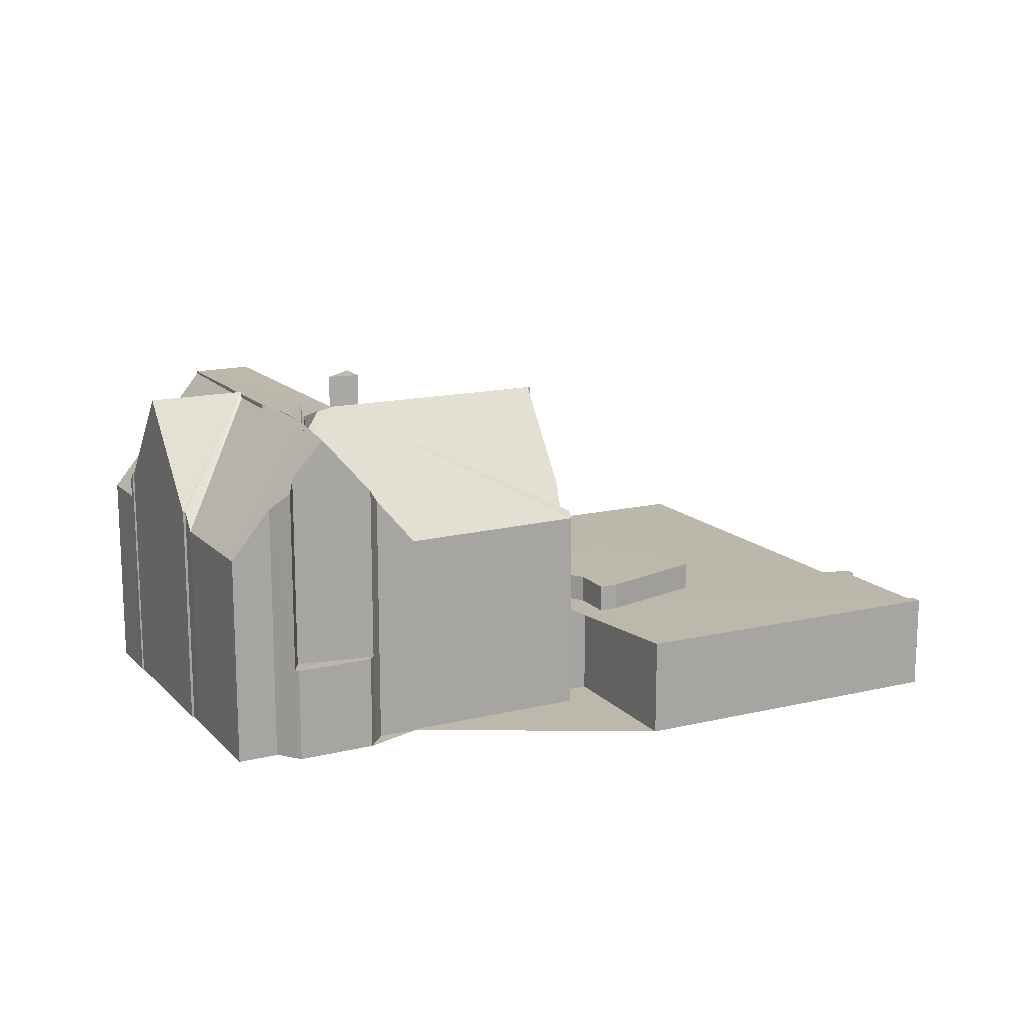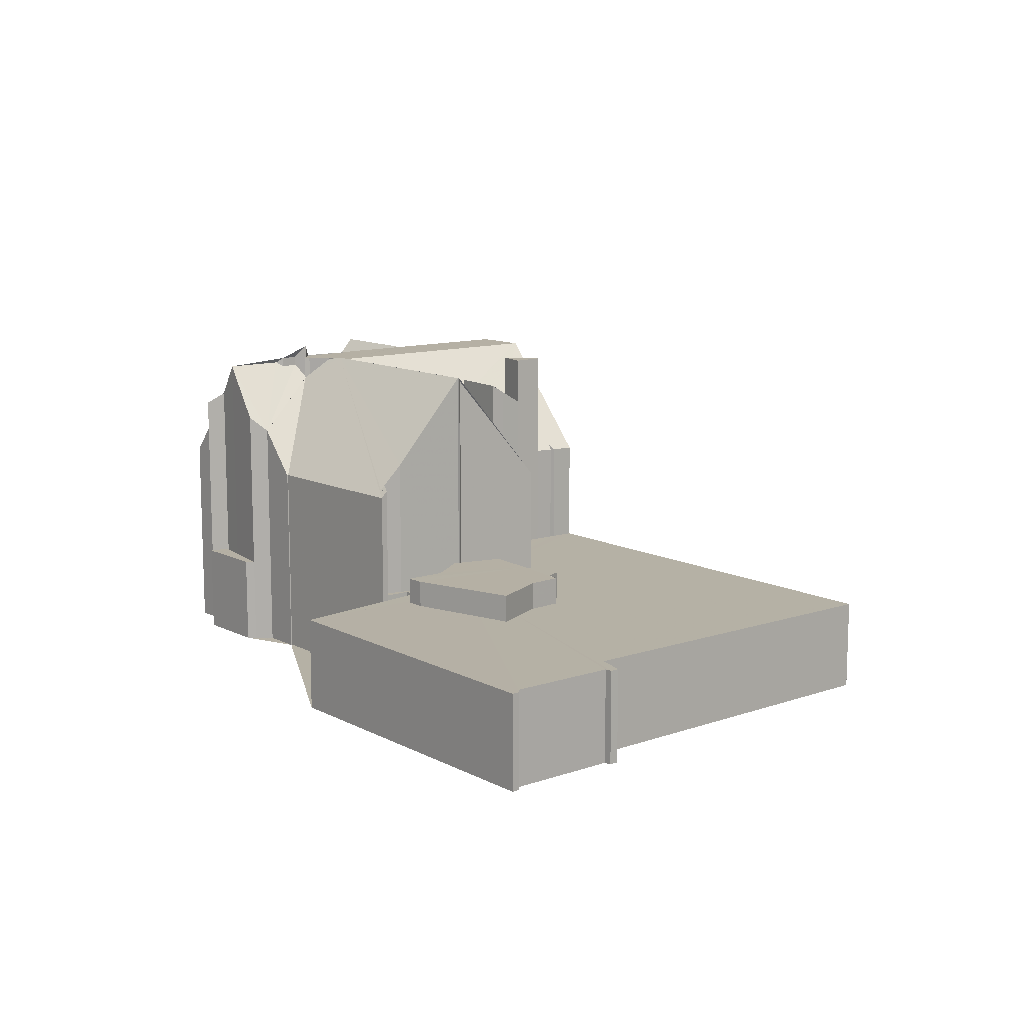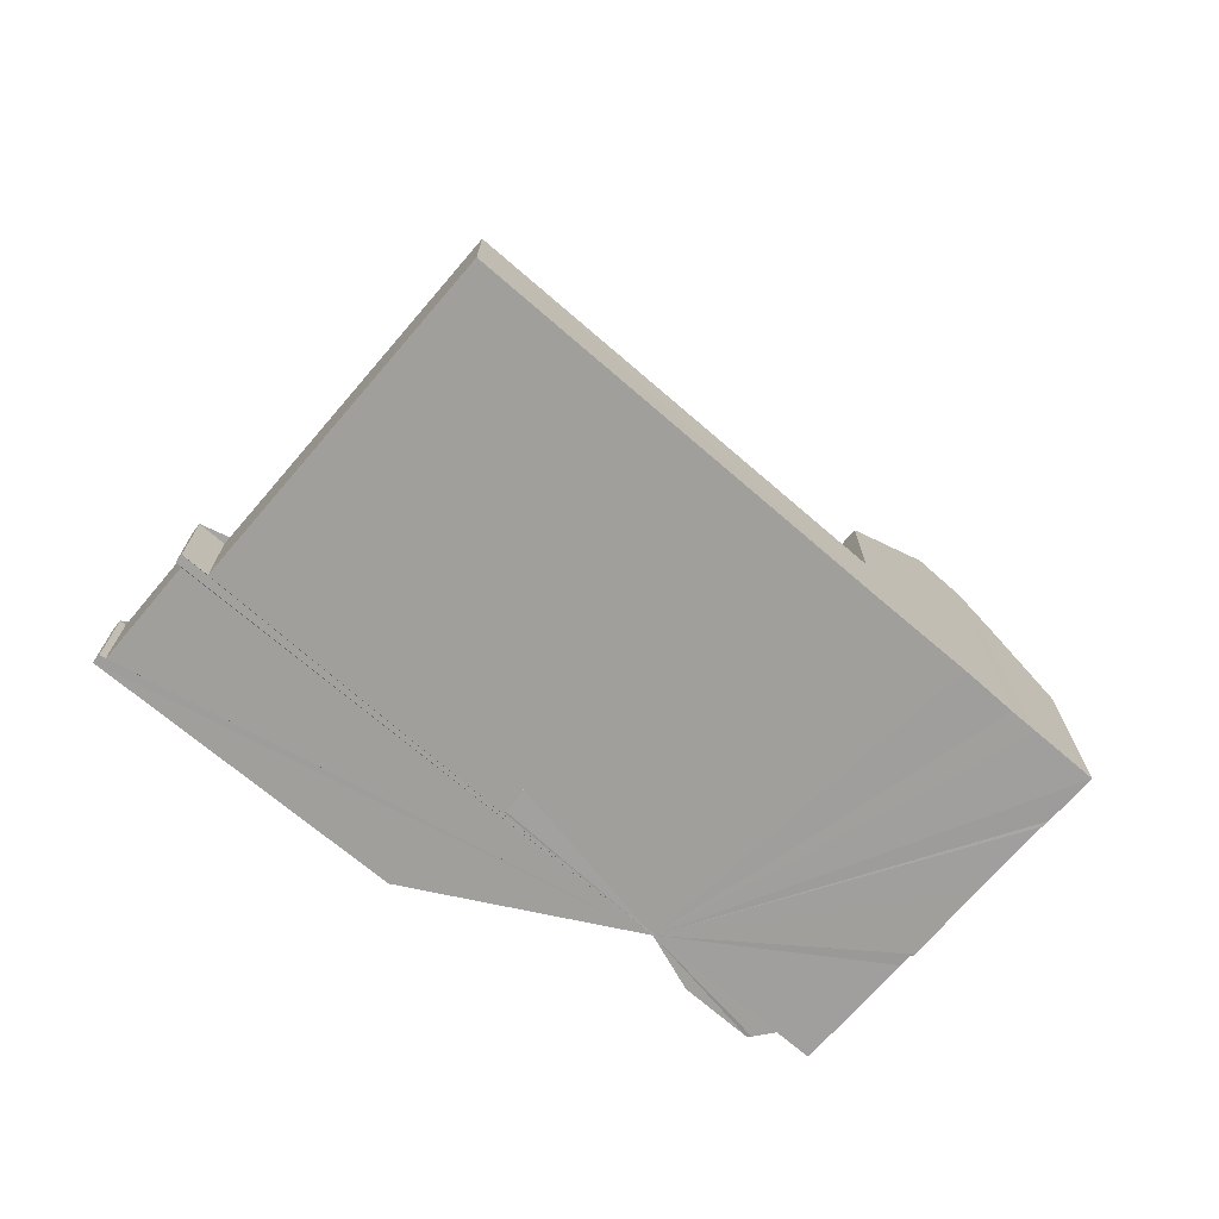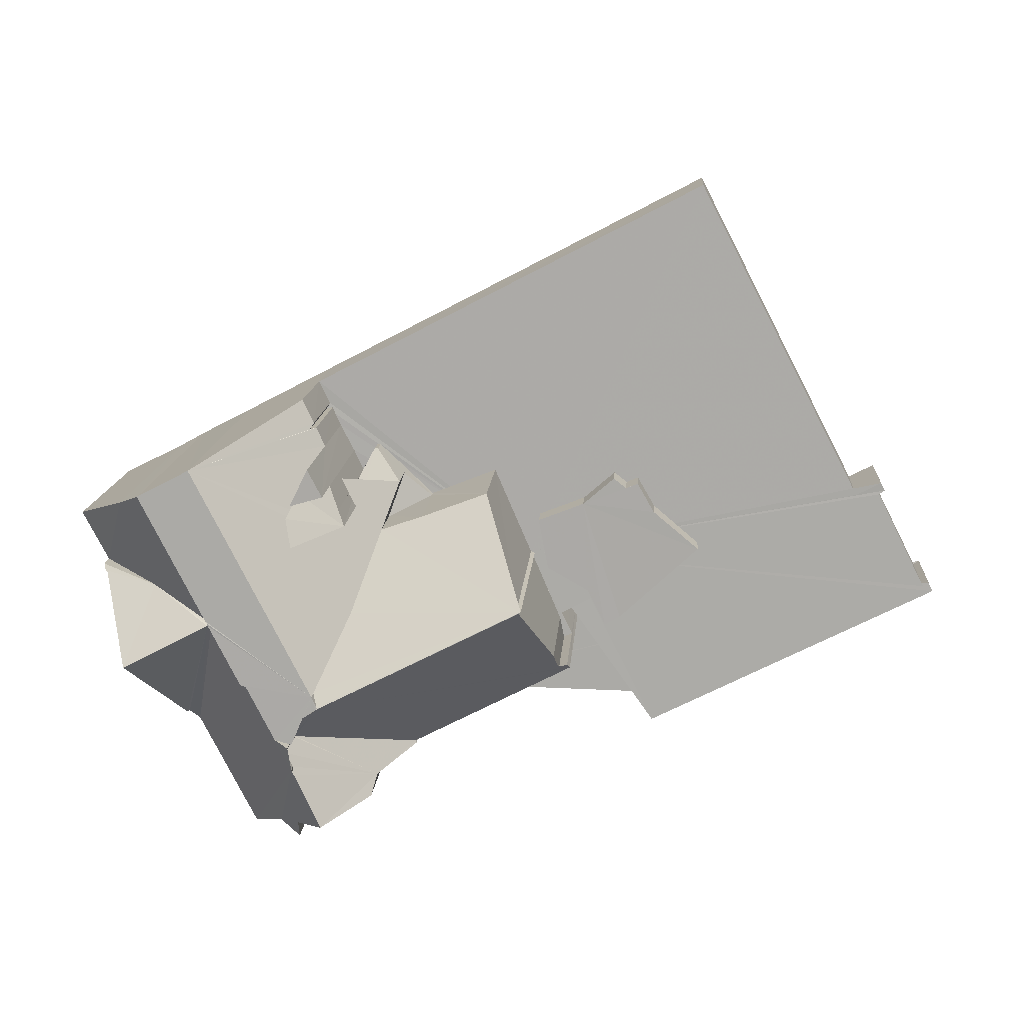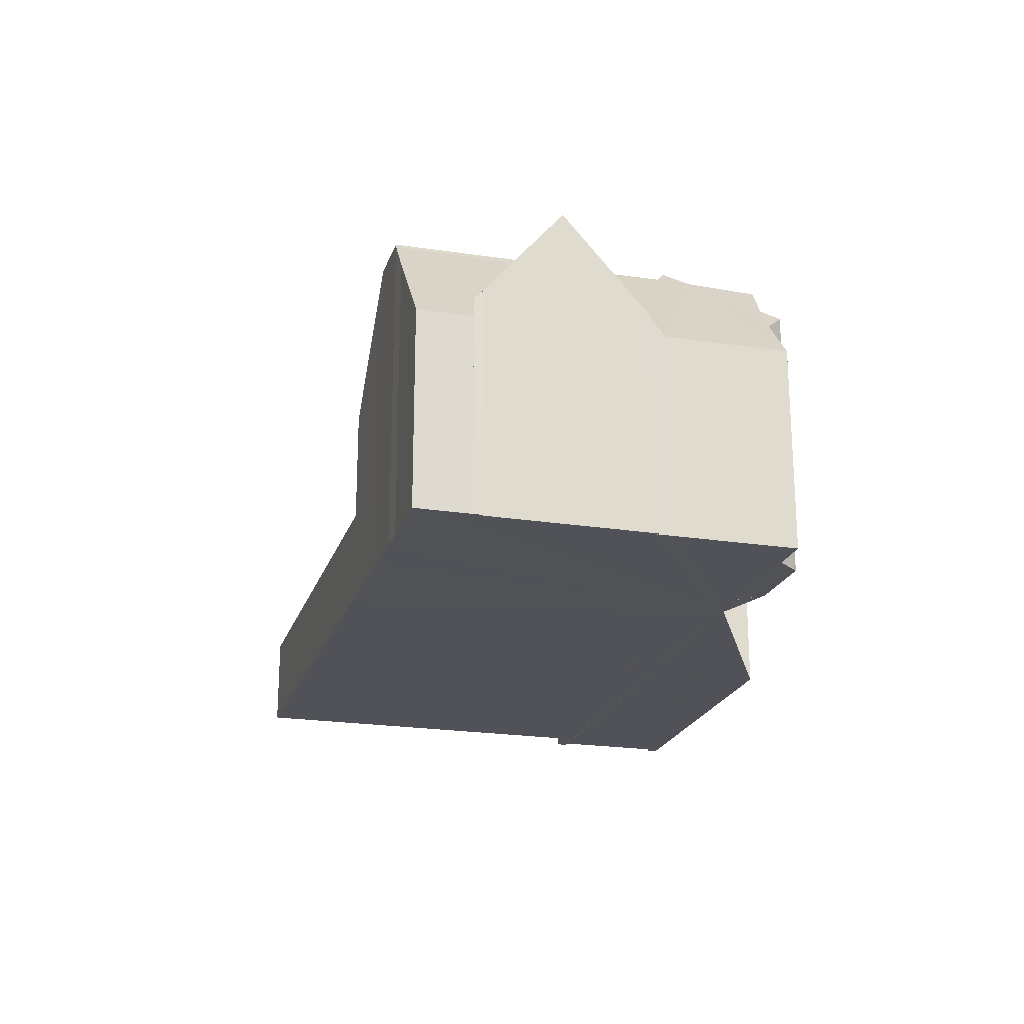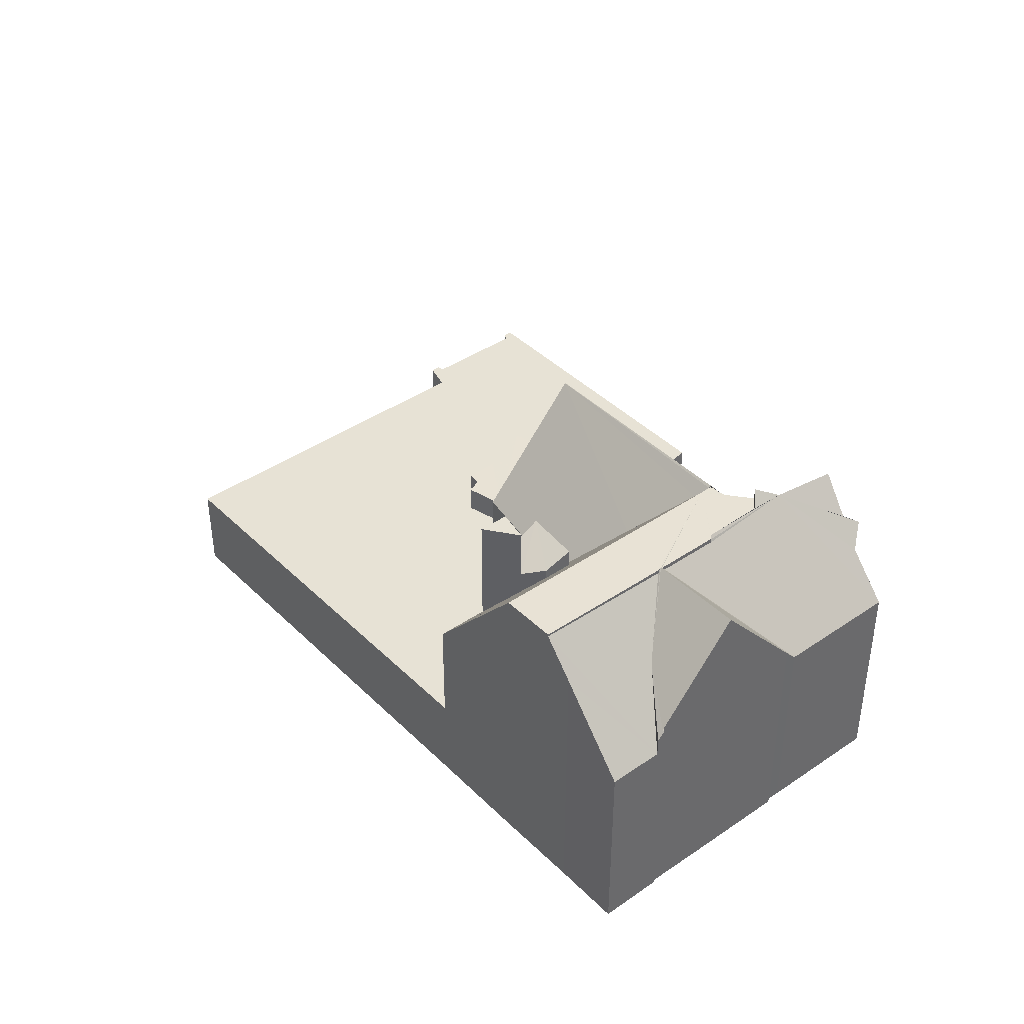
<metadata>
{"format":"obj","ext":"obj","renderer":"f3d","projection":"perspective","resolution":1024,"background":"white","views":[{"elev":14.9,"azim":0.1,"up":"+Z"},{"elev":11.9,"azim":77.6,"up":"+Z"},{"elev":-71.2,"azim":166.7,"up":"+Z"},{"elev":13.5,"azim":4.0,"up":"+Y"},{"elev":-21.6,"azim":-78.3,"up":"+Z"},{"elev":40.4,"azim":-102.6,"up":"+Z"}]}
</metadata>
<code>
v 8.487e+04 4.466e+05 -0.428
v 8.487e+04 4.466e+05 -0.428
v 8.487e+04 4.466e+05 -0.428
v 8.487e+04 4.466e+05 -0.428
v 8.486e+04 4.466e+05 -0.428
v 8.486e+04 4.466e+05 -0.428
v 8.486e+04 4.466e+05 -0.428
v 8.486e+04 4.466e+05 -0.428
v 8.486e+04 4.466e+05 -0.428
v 8.486e+04 4.466e+05 -0.428
v 8.486e+04 4.466e+05 -0.428
v 8.486e+04 4.466e+05 -0.428
v 8.486e+04 4.466e+05 -0.428
v 8.486e+04 4.466e+05 -0.428
v 8.486e+04 4.466e+05 -0.428
v 8.486e+04 4.466e+05 -0.428
v 8.486e+04 4.466e+05 -0.428
v 8.486e+04 4.466e+05 -0.428
v 8.486e+04 4.466e+05 -0.428
v 8.486e+04 4.466e+05 -0.428
v 8.488e+04 4.466e+05 -0.428
v 8.489e+04 4.466e+05 -0.428
v 8.489e+04 4.466e+05 -0.428
v 8.489e+04 4.466e+05 -0.428
v 8.489e+04 4.466e+05 -0.428
v 8.489e+04 4.466e+05 -0.428
v 8.489e+04 4.466e+05 -0.428
v 8.489e+04 4.466e+05 -0.428
v 8.488e+04 4.466e+05 -0.428
v 8.488e+04 4.466e+05 -0.428
v 8.487e+04 4.466e+05 -0.428
v 8.487e+04 4.466e+05 -0.428
v 8.487e+04 4.466e+05 -0.428
v 8.487e+04 4.466e+05 -0.428
v 8.486e+04 4.466e+05 10.28
v 8.486e+04 4.466e+05 7.133
v 8.486e+04 4.466e+05 7.139
v 8.486e+04 4.466e+05 7.84
v 8.486e+04 4.466e+05 8.168
v 8.486e+04 4.466e+05 11.81
v 8.486e+04 4.466e+05 11.45
v 8.486e+04 4.466e+05 10.94
v 8.486e+04 4.466e+05 11.81
v 8.486e+04 4.466e+05 12.32
v 8.486e+04 4.466e+05 11.8
v 8.486e+04 4.466e+05 11.83
v 8.486e+04 4.466e+05 11.66
v 8.486e+04 4.466e+05 11.82
v 8.486e+04 4.466e+05 8.02
v 8.486e+04 4.466e+05 11.32
v 8.486e+04 4.466e+05 11.8
v 8.487e+04 4.466e+05 11.81
v 8.487e+04 4.466e+05 11.81
v 8.487e+04 4.466e+05 11.88
v 8.487e+04 4.466e+05 9.289
v 8.486e+04 4.466e+05 8.02
v 8.486e+04 4.466e+05 7.38
v 8.486e+04 4.466e+05 7.414
v 8.486e+04 4.466e+05 9.189
v 8.486e+04 4.466e+05 3.078
v 8.486e+04 4.466e+05 9.878
v 8.486e+04 4.466e+05 3.079
v 8.486e+04 4.466e+05 3.072
v 8.486e+04 4.466e+05 10.28
v 8.487e+04 4.466e+05 7.228
v 8.487e+04 4.466e+05 7.283
v 8.487e+04 4.466e+05 11.63
v 8.487e+04 4.466e+05 3.075
v 8.487e+04 4.466e+05 3.08
v 8.487e+04 4.466e+05 9.575
v 8.487e+04 4.466e+05 8.999
v 8.487e+04 4.466e+05 3.082
v 8.486e+04 4.466e+05 8.168
v 8.486e+04 4.466e+05 11.77
v 8.486e+04 4.466e+05 11.61
v 8.486e+04 4.466e+05 11.62
v 8.486e+04 4.466e+05 11.79
v 8.487e+04 4.466e+05 7.546
v 8.487e+04 4.466e+05 3.143
v 8.487e+04 4.466e+05 3.144
v 8.487e+04 4.466e+05 7.544
v 8.487e+04 4.466e+05 8.512
v 8.487e+04 4.466e+05 3.138
v 8.487e+04 4.466e+05 3.118
v 8.487e+04 4.466e+05 11.89
v 8.488e+04 4.466e+05 3.022
v 8.486e+04 4.466e+05 3.057
v 8.488e+04 4.466e+05 4.146
v 8.488e+04 4.466e+05 3.14
v 8.488e+04 4.466e+05 3.139
v 8.488e+04 4.466e+05 4.15
v 8.487e+04 4.466e+05 4.146
v 8.487e+04 4.466e+05 3.129
v 8.489e+04 4.466e+05 3.147
v 8.489e+04 4.466e+05 3.118
v 8.489e+04 4.466e+05 3.146
v 8.489e+04 4.466e+05 3.149
v 8.488e+04 4.466e+05 3.173
v 8.489e+04 4.466e+05 3.117
v 8.489e+04 4.466e+05 3.115
v 8.489e+04 4.466e+05 3.118
v 8.486e+04 4.466e+05 11.82
v 8.486e+04 4.466e+05 11.77
v 8.486e+04 4.466e+05 11.77
v 8.486e+04 4.466e+05 11.77
v 8.486e+04 4.466e+05 11.62
v 8.486e+04 4.466e+05 7.192
v 8.486e+04 4.466e+05 11.74
v 8.487e+04 4.466e+05 11.81
v 8.487e+04 4.466e+05 11.88
v 8.487e+04 4.466e+05 3.136
v 8.488e+04 4.466e+05 3.134
v 8.486e+04 4.466e+05 11.45
v 8.486e+04 4.466e+05 11.81
v 8.486e+04 4.466e+05 11.63
v 8.488e+04 4.466e+05 4.173
v 8.488e+04 4.466e+05 3.123
v 8.488e+04 4.466e+05 3.11
v 8.488e+04 4.466e+05 4.168
v 8.486e+04 4.466e+05 11.57
v 8.486e+04 4.466e+05 7.251
v 8.486e+04 4.466e+05 8.667
v 8.486e+04 4.466e+05 9.586
v 8.486e+04 4.466e+05 11.56
v 8.486e+04 4.466e+05 9.978
v 8.486e+04 4.466e+05 9.609
v 8.486e+04 4.466e+05 9.857
v 8.486e+04 4.466e+05 10.54
v 8.486e+04 4.466e+05 3.07
v 8.486e+04 4.466e+05 3.065
v 8.486e+04 4.466e+05 7.229
v 8.486e+04 4.466e+05 3.065
v 8.486e+04 4.466e+05 7.471
v 8.488e+04 4.466e+05 4.165
v 8.488e+04 4.466e+05 3.102
v 8.488e+04 4.466e+05 3.098
v 8.488e+04 4.466e+05 4.164
v 8.488e+04 4.466e+05 4.168
v 8.488e+04 4.466e+05 3.101
v 8.487e+04 4.466e+05 5.516
v 8.487e+04 4.466e+05 5.51
v 8.487e+04 4.466e+05 3.963
v 8.487e+04 4.466e+05 3.086
v 8.487e+04 4.466e+05 3.078
v 8.487e+04 4.466e+05 3.908
v 8.487e+04 4.466e+05 10.2
v 8.487e+04 4.466e+05 4.669
v 8.487e+04 4.466e+05 3.085
v 8.487e+04 4.466e+05 3.078
v 8.487e+04 4.466e+05 9.686
v 8.487e+04 4.466e+05 11.57
v 8.487e+04 4.466e+05 3.874
v 8.487e+04 4.466e+05 3.078
v 8.486e+04 4.466e+05 10.88
v 8.486e+04 4.466e+05 11.81
v 8.486e+04 4.466e+05 11.8
v 8.486e+04 4.466e+05 11.79
v 8.486e+04 4.466e+05 11.79
v 8.487e+04 4.466e+05 11.72
v 8.487e+04 4.466e+05 3.117
v 8.487e+04 4.466e+05 3.091
v 8.487e+04 4.466e+05 7.426
v 8.487e+04 4.466e+05 7.334
v 8.487e+04 4.466e+05 10.54
v 8.487e+04 4.466e+05 5.379
v 8.486e+04 4.466e+05 11.77
v 8.486e+04 4.466e+05 11.81
v 8.486e+04 4.466e+05 11.05
v 8.486e+04 4.466e+05 11.76
v 8.486e+04 4.466e+05 11.81
v 8.487e+04 4.466e+05 11.83
v 8.487e+04 4.466e+05 11.81
v 8.486e+04 4.466e+05 11.81
v 8.487e+04 4.466e+05 3.095
v 8.487e+04 4.466e+05 3.435
v 8.487e+04 4.466e+05 7.114
v 8.487e+04 4.466e+05 5.516
v 8.487e+04 4.466e+05 3.104
v 8.487e+04 4.466e+05 4.155
v 8.487e+04 4.466e+05 4.14
v 8.487e+04 4.466e+05 3.121
v 8.486e+04 4.466e+05 11.74
v 8.486e+04 4.466e+05 7.222
v 8.486e+04 4.466e+05 3.064
v 8.487e+04 4.466e+05 6.917
v 8.487e+04 4.466e+05 4.719
v 8.487e+04 4.466e+05 7.228
v 8.486e+04 4.466e+05 9.488
v 8.487e+04 4.466e+05 3.118
v 8.487e+04 4.466e+05 11.89
v 8.487e+04 4.466e+05 4.144
v 8.487e+04 4.466e+05 3.106
f 1 2 3 4 5 6 7 8 9 10 11 12 13 14 15 16 17 18 19 20 21 22 23 24 25 26 27 28 29 30 31 32 33 34
f 35 17 16 36
f 36 16 15 37
f 38 37 15 14 39
f 40 41 42 43 44
f 44 43 45 46
f 47 18 17 35
f 48 12 11 49
f 50 51 52
f 53 54 52
f 51 50 55
f 49 11 10 56
f 56 10 9 57
f 58 8 7 59
f 59 7 6 60 61
f 60 6 5 62
f 61 60 63 64
f 65 34 33 66
f 67 68 69 70
f 70 69 3 2 71
f 62 5 4 72
f 73 13 12 48
f 74 75 76 77
f 78 79 80 81
f 66 33 32 79 78
f 82 83 84 85
f 86 21 20 87
f 88 89 90 91
f 92 93 89 88
f 94 26 25 95
f 96 27 26 94
f 97 28 27 96
f 98 29 28 97
f 99 22 21 86
f 100 23 22 99
f 95 25 24 101
f 101 24 23 100
f 102 103 104
f 105 106 104
f 107 87 20 19 108
f 54 53 109 110
f 111 31 30 112
f 72 4 3 69
f 113 114 115
f 64 63 68 67
f 116 117 118 119
f 120 121 122 123 124
f 125 126 127 128
f 121 129 130 131
f 131 130 132 133
f 134 135 136 137
f 138 139 135 134
f 140 141 142 143 144 145
f 146 147 148 149 150
f 124 123 150 151
f 152 153 148 147
f 145 144 153 152
f 151 150 149 129 121 120
f 43 42 154 155
f 112 30 29 98
f 156 157 158
f 77 76 158
f 159 160 161 162
f 79 32 31 111
f 81 80 83 82
f 123 122 126 125
f 128 127 163 164
f 164 163 165 147 146
f 57 9 8 58
f 75 74 166
f 103 102 166
f 167 168 169 170
f 171 172 173
f 170 169 173
f 162 161 174 175 176
f 175 174 143 142
f 141 140 177
f 165 163 177
f 137 136 178 179
f 180 181 93 92
f 119 118 139 138
f 108 19 18 47 182
f 182 47 106 105
f 183 184 87 107
f 185 186 142 141
f 176 175 186 185
f 46 45 157 156
f 114 113 41 40
f 155 154 168 167
f 187 1 34 65
f 71 2 1 187
f 39 14 13 73
f 37 38 188
f 133 132 184 183
f 91 90 117 116
f 85 84 189 190
f 190 189 160 159
f 191 192 181 180
f 179 178 192 191
f 110 109 172 171
f 68 63 60 62 72 69
f 151 120 124
f 164 146 150 123 125 128
f 102 48 49 56 57 75 166
f 165 177 140 145 152 147
f 186 175 142
f 110 171 173 169 168 154 65 66 78 81 82 85 54
f 114 40 44 46 156 158 76 75 57 58 59 61 64 67 115
f 71 187 65 154 42 41 113 115 67 70
f 188 38 39 73 48 102 104 106
f 37 188 106 47 35 36
f 190 159 162 176 185 55 50 52 54 85
f 160 189 84 83 80 79 111 112 98 97 96 94 95 101 100 99 86 87 184 132 130 129 149 148 153 144 143 174 161
f 179 191 180 92 88 91 116 119 138 134 137
f 51 108 182 105 104 103 166 74 77 158 157 45 43 155 167 170 173 172 109 53 52
f 108 51 55 185 141 177 163 127 126 122 121 131 133 183 107

</code>
